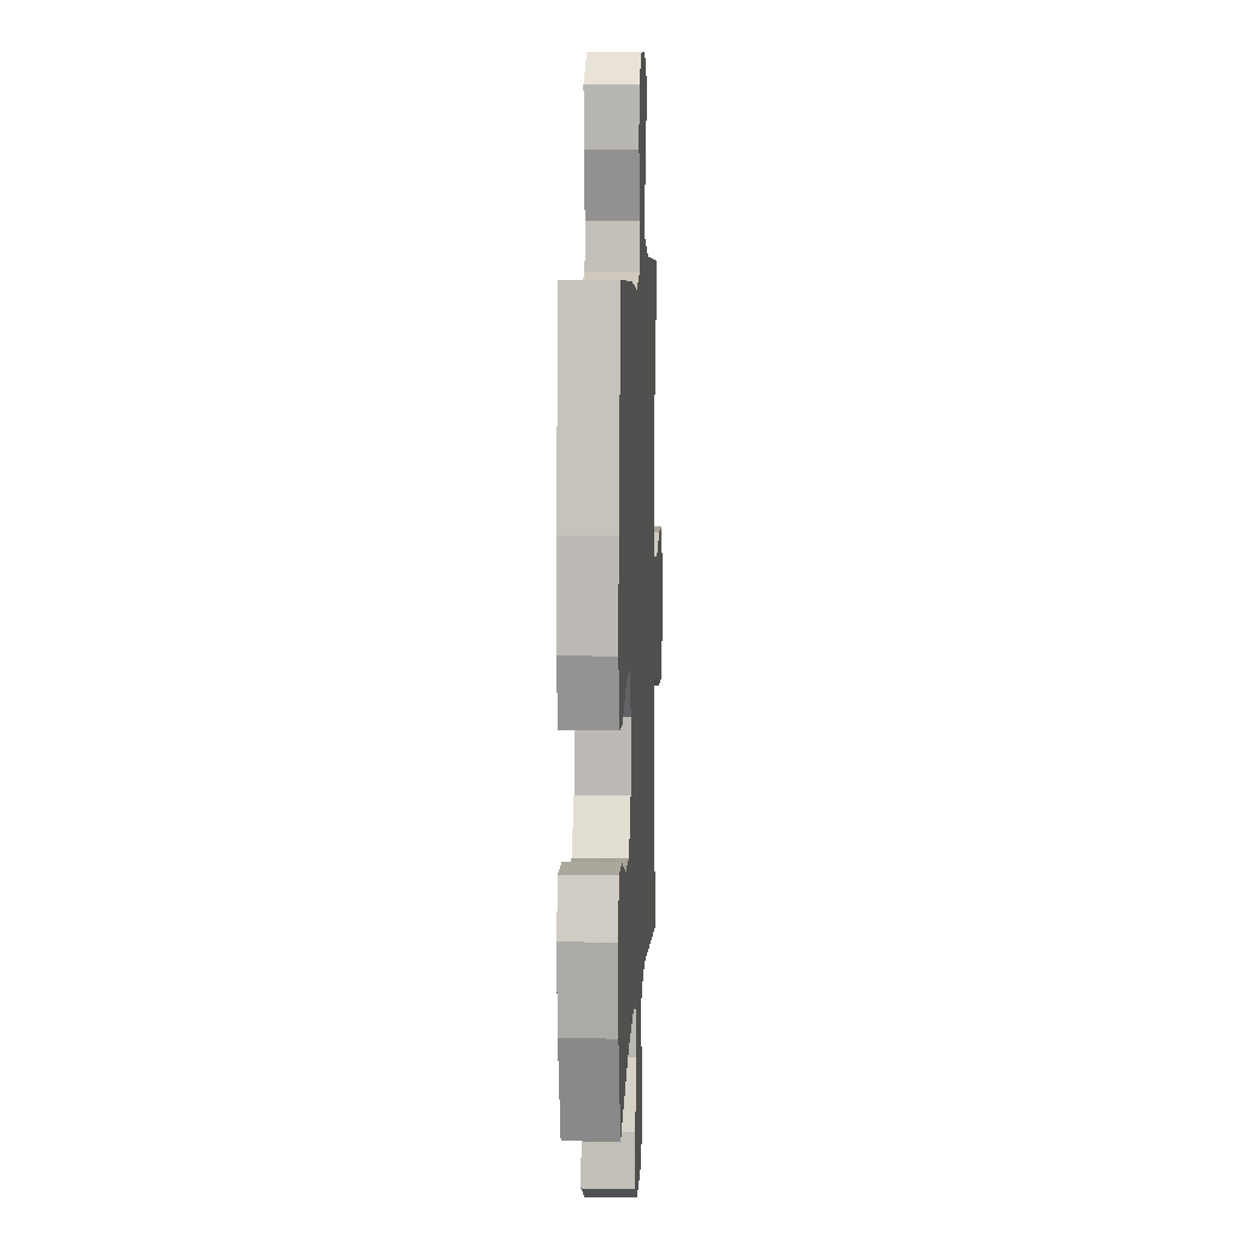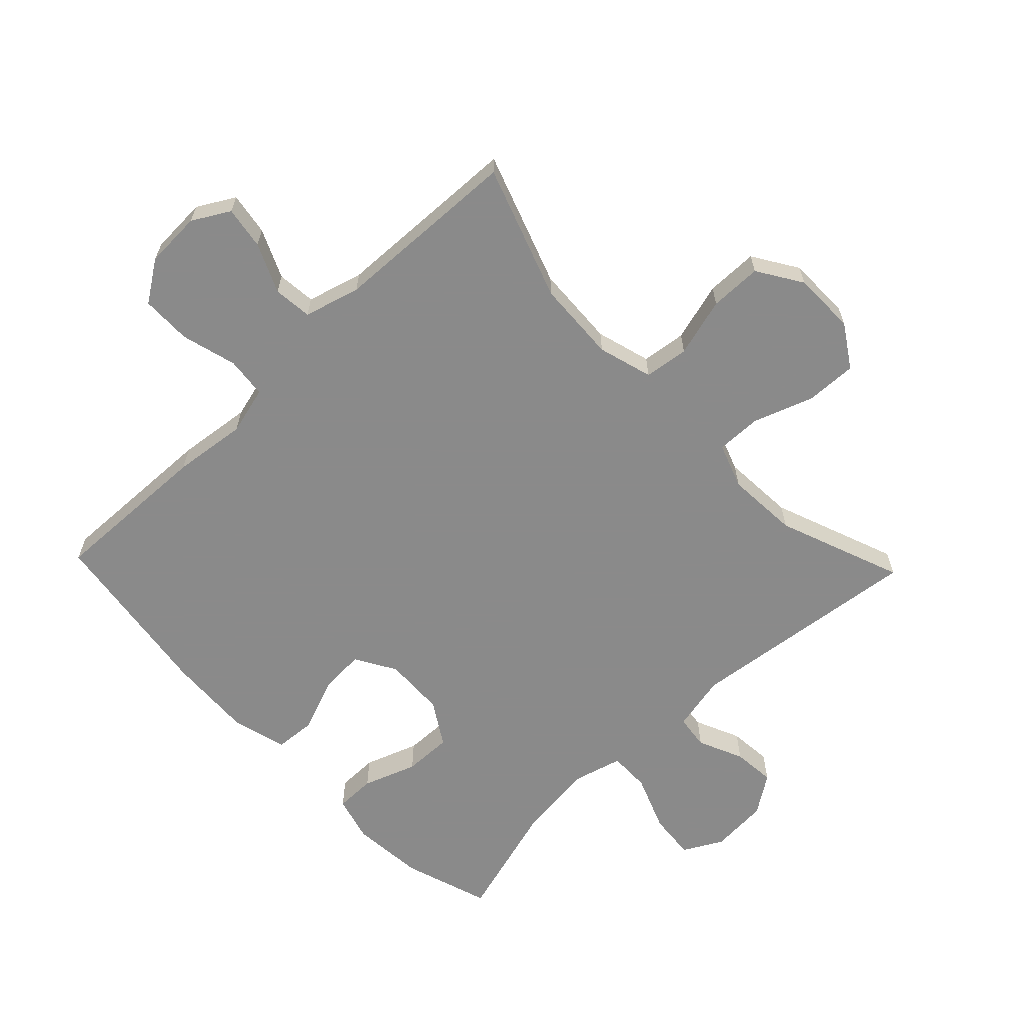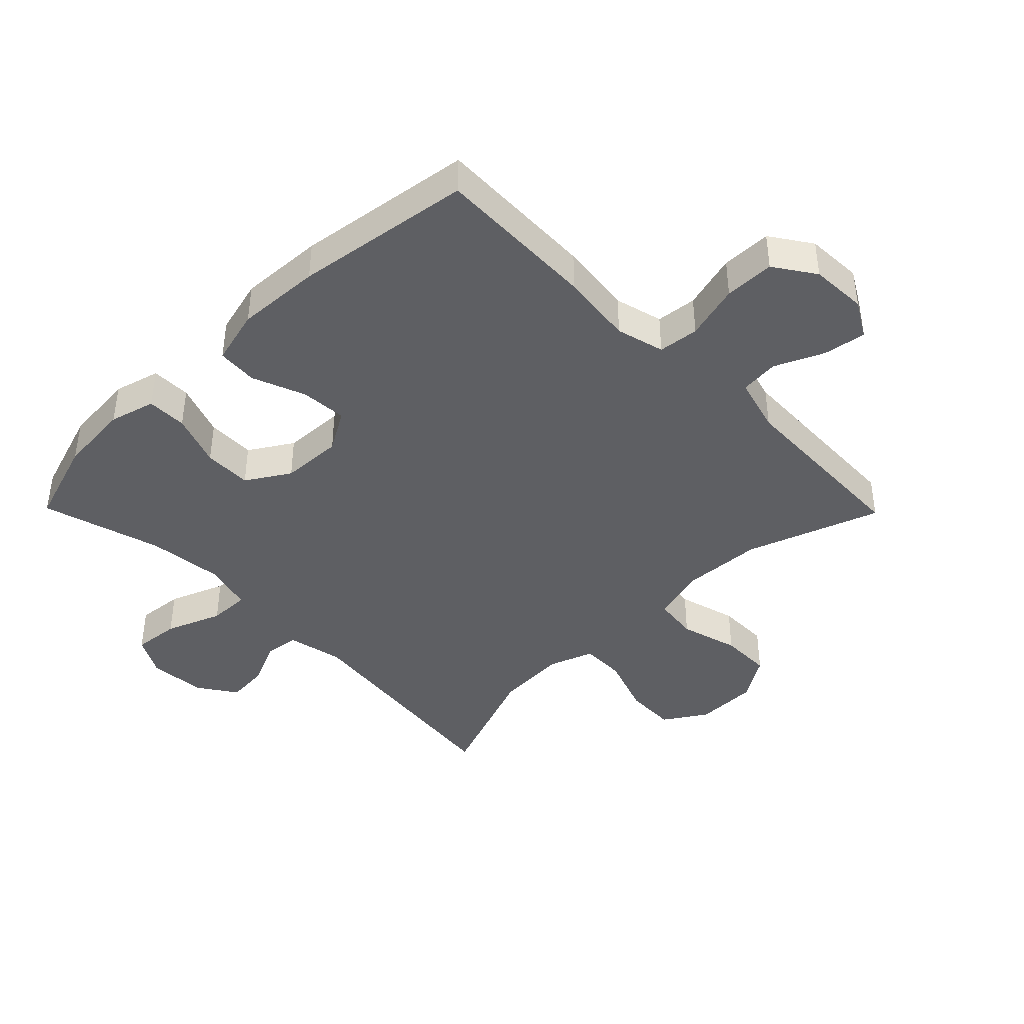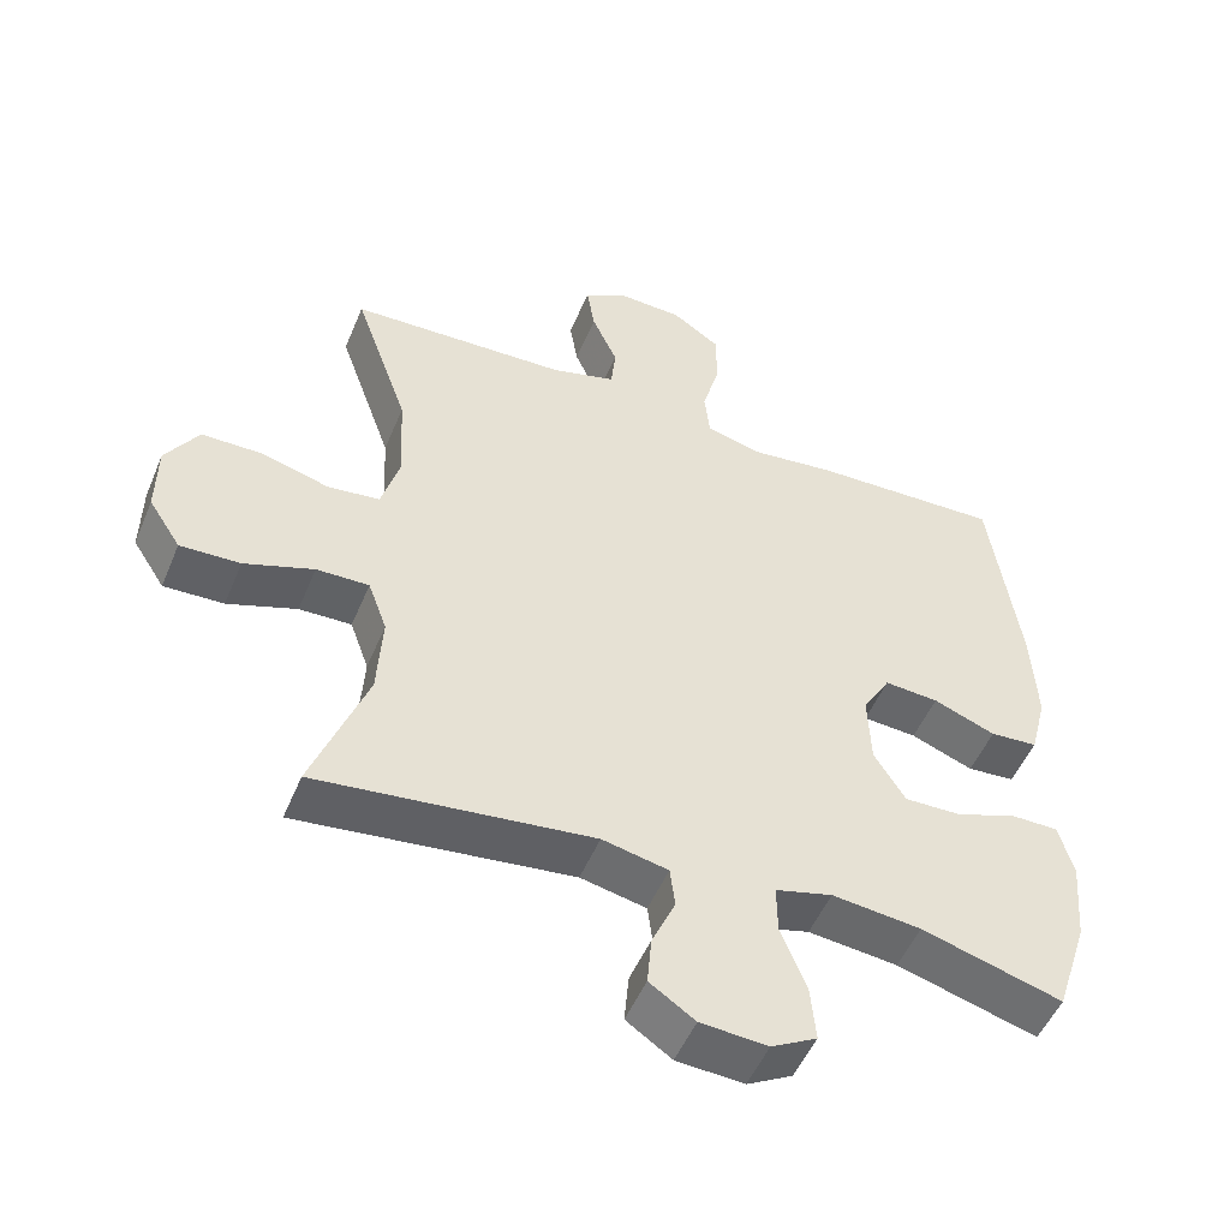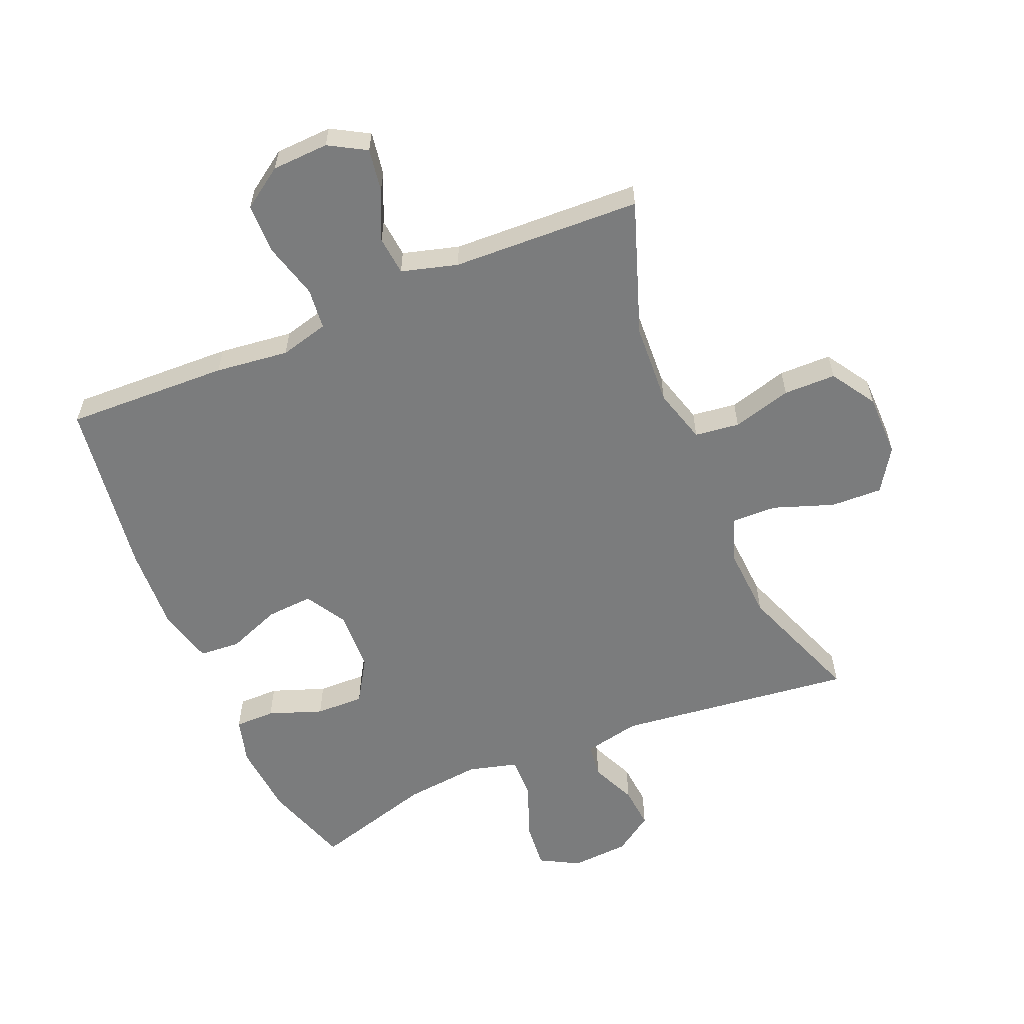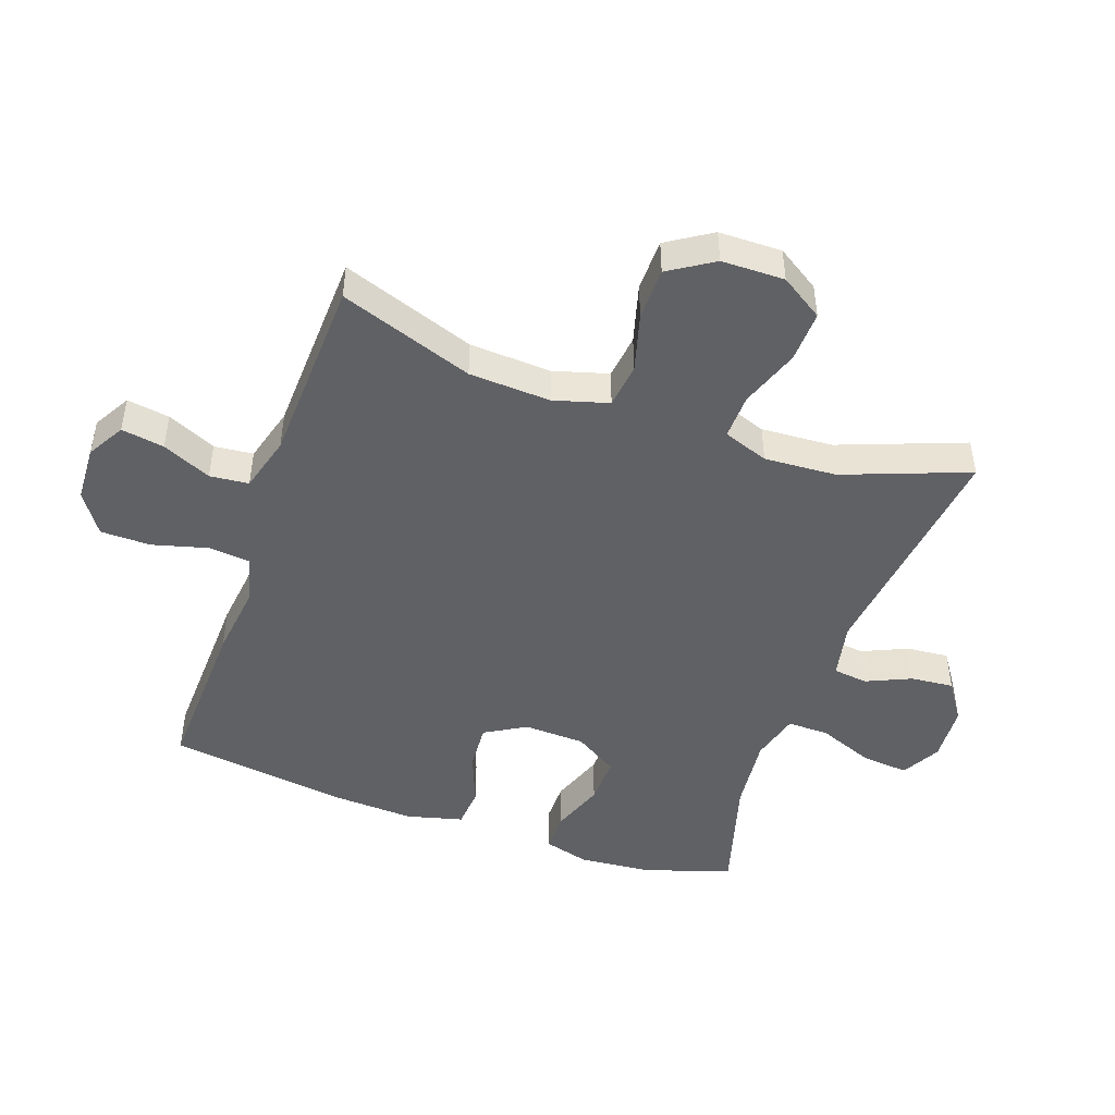
<metadata>
{"format":"obj","ext":"obj","renderer":"f3d","projection":"perspective","resolution":1024,"background":"white","views":[{"elev":8.4,"azim":-86.9,"up":"+Z"},{"elev":-63.6,"azim":43.8,"up":"+Y"},{"elev":-41.6,"azim":-45.5,"up":"+Y"},{"elev":-51.0,"azim":157.7,"up":"+Z"},{"elev":-58.7,"azim":22.9,"up":"+Y"},{"elev":-47.1,"azim":70.6,"up":"+Y"}]}
</metadata>
<code>
v 0.5 0.07 -0.5
v 0.124 0.07 -0.455
v 0.034 0.07 -0.474
v 0.027 0.07 -0.529
v 0.059 0.07 -0.601
v 0.065 0.07 -0.669
v 0.003 0.07 -0.711
v -0.089 0.07 -0.717
v -0.151 0.07 -0.683
v -0.144 0.07 -0.608
v -0.109 0.07 -0.519
v -0.108 0.07 -0.453
v -0.186 0.07 -0.432
v -0.308 0.07 -0.445
v -0.5 0.07 -0.5
v -0.545 0.07 -0.362
v -0.555 0.07 -0.246
v -0.535 0.07 -0.173
v -0.471 0.07 -0.173
v -0.386 0.07 -0.204
v -0.309 0.07 -0.206
v -0.266 0.07 -0.137
v -0.262 0.07 -0.039
v -0.3 0.07 0.026
v -0.374 0.07 0.021
v -0.459 0.07 -0.012
v -0.524 0.07 -0.007
v -0.547 0.07 0.082
v -0.54 0.07 0.217
v -0.5 0.07 0.5
v -0.241 0.07 0.491
v -0.124 0.07 0.477
v -0.047 0.07 0.497
v -0.04 0.07 0.562
v -0.064 0.07 0.651
v -0.063 0.07 0.731
v 0.002 0.07 0.775
v 0.092 0.07 0.779
v 0.151 0.07 0.745
v 0.14 0.07 0.677
v 0.105 0.07 0.599
v 0.111 0.07 0.537
v 0.2 0.07 0.512
v 0.5 0.07 0.5
v 0.425 0.07 0.287
v 0.418 0.07 0.157
v 0.443 0.07 0.07
v 0.514 0.07 0.061
v 0.608 0.07 0.087
v 0.691 0.07 0.086
v 0.736 0.07 0.015
v 0.737 0.07 -0.085
v 0.693 0.07 -0.153
v 0.611 0.07 -0.15
v 0.516 0.07 -0.116
v 0.444 0.07 -0.114
v 0.418 0.07 -0.186
v 0.425 0.07 -0.301
v 0.5 0 -0.5
v 0.124 0 -0.455
v 0.034 0 -0.474
v 0.027 0 -0.529
v 0.059 0 -0.601
v 0.065 0 -0.669
v 0.003 0 -0.711
v -0.089 0 -0.717
v -0.151 0 -0.683
v -0.144 0 -0.608
v -0.109 0 -0.519
v -0.108 0 -0.453
v -0.186 0 -0.432
v -0.308 0 -0.445
v -0.5 0 -0.5
v -0.545 0 -0.362
v -0.555 0 -0.246
v -0.535 0 -0.173
v -0.471 0 -0.173
v -0.386 0 -0.204
v -0.309 0 -0.206
v -0.266 0 -0.137
v -0.262 0 -0.039
v -0.3 0 0.026
v -0.374 0 0.021
v -0.459 0 -0.012
v -0.524 0 -0.007
v -0.547 0 0.082
v -0.54 0 0.217
v -0.5 0 0.5
v -0.241 0 0.491
v -0.124 0 0.477
v -0.047 0 0.497
v -0.04 0 0.562
v -0.064 0 0.651
v -0.063 0 0.731
v 0.002 0 0.775
v 0.092 0 0.779
v 0.151 0 0.745
v 0.14 0 0.677
v 0.105 0 0.599
v 0.111 0 0.537
v 0.2 0 0.512
v 0.5 0 0.5
v 0.425 0 0.287
v 0.418 0 0.157
v 0.443 0 0.07
v 0.514 0 0.061
v 0.608 0 0.087
v 0.691 0 0.086
v 0.736 0 0.015
v 0.737 0 -0.085
v 0.693 0 -0.153
v 0.611 0 -0.15
v 0.516 0 -0.116
v 0.444 0 -0.114
v 0.418 0 -0.186
v 0.425 0 -0.301
f 52 53 54 55
f 52 55 56
f 51 52 56
f 48 49 50 51
f 47 48 51 56
f 46 47 56 57
f 43 44 45
f 42 43 45 46
f 38 39 40 41
f 36 37 38 41
f 34 35 36 41
f 33 34 41 42
f 32 33 42 46
f 25 26 27 28
f 24 25 28 29
f 17 18 19 20
f 17 20 21
f 14 15 16 17
f 13 14 17 21
f 12 13 21 22
f 8 9 10 11
f 8 11 12
f 7 8 12
f 4 5 6 7
f 3 4 7 12
f 2 3 12 22
f 58 1 2 22
f 31 32 46 57
f 24 29 30 31
f 23 24 31 57
f 22 23 57 58
f 113 112 111 110
f 114 113 110
f 114 110 109
f 109 108 107 106
f 114 109 106 105
f 115 114 105 104
f 103 102 101
f 104 103 101 100
f 99 98 97 96
f 99 96 95 94
f 99 94 93 92
f 100 99 92 91
f 104 100 91 90
f 86 85 84 83
f 87 86 83 82
f 78 77 76 75
f 79 78 75
f 75 74 73 72
f 79 75 72 71
f 80 79 71 70
f 69 68 67 66
f 70 69 66
f 70 66 65
f 65 64 63 62
f 70 65 62 61
f 80 70 61 60
f 80 60 59 116
f 115 104 90 89
f 89 88 87 82
f 115 89 82 81
f 116 115 81 80
f 1 59 60 2
f 2 60 61 3
f 3 61 62 4
f 4 62 63 5
f 5 63 64 6
f 6 64 65 7
f 7 65 66 8
f 8 66 67 9
f 9 67 68 10
f 10 68 69 11
f 11 69 70 12
f 12 70 71 13
f 13 71 72 14
f 14 72 73 15
f 15 73 74 16
f 16 74 75 17
f 17 75 76 18
f 18 76 77 19
f 19 77 78 20
f 20 78 79 21
f 21 79 80 22
f 22 80 81 23
f 23 81 82 24
f 24 82 83 25
f 25 83 84 26
f 26 84 85 27
f 27 85 86 28
f 28 86 87 29
f 29 87 88 30
f 30 88 89 31
f 31 89 90 32
f 32 90 91 33
f 33 91 92 34
f 34 92 93 35
f 35 93 94 36
f 36 94 95 37
f 37 95 96 38
f 38 96 97 39
f 39 97 98 40
f 40 98 99 41
f 41 99 100 42
f 42 100 101 43
f 43 101 102 44
f 44 102 103 45
f 45 103 104 46
f 46 104 105 47
f 47 105 106 48
f 48 106 107 49
f 49 107 108 50
f 50 108 109 51
f 51 109 110 52
f 52 110 111 53
f 53 111 112 54
f 54 112 113 55
f 55 113 114 56
f 56 114 115 57
f 57 115 116 58
f 58 116 59 1

</code>
